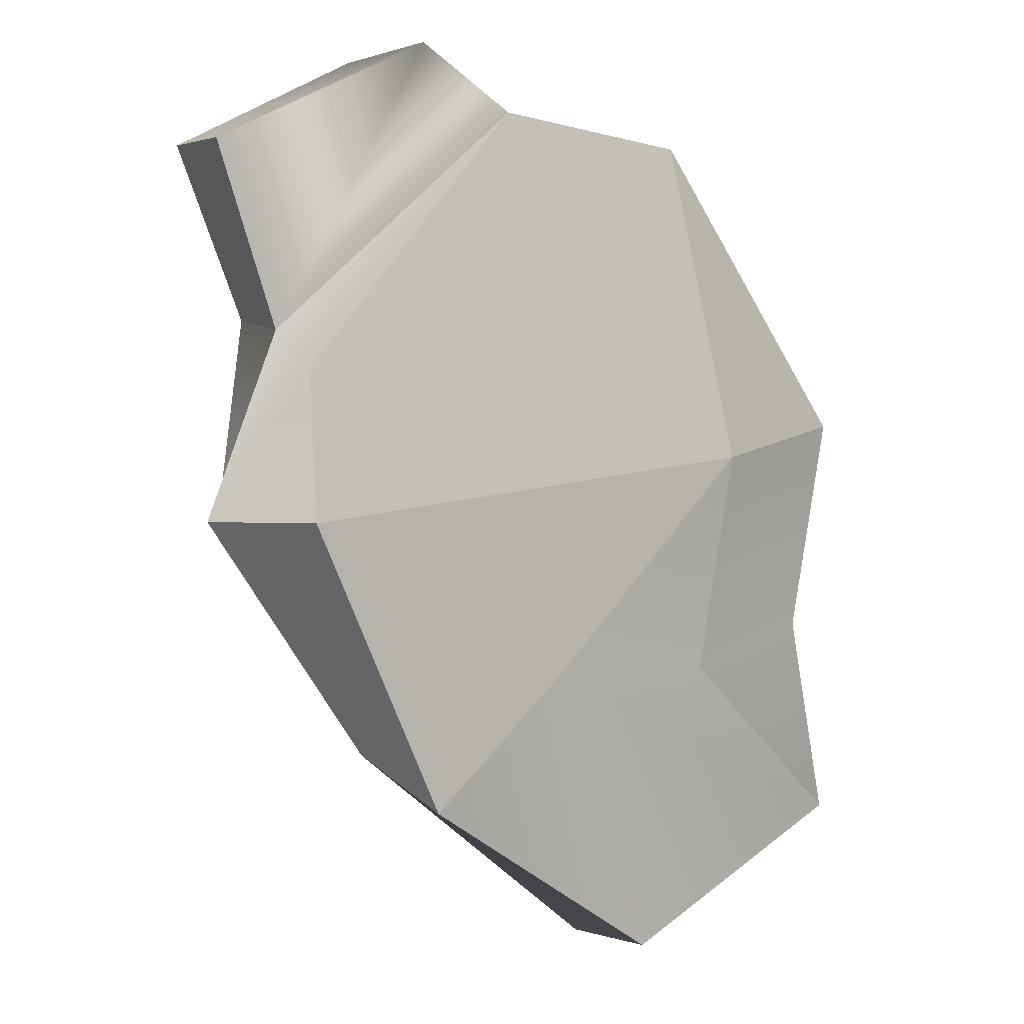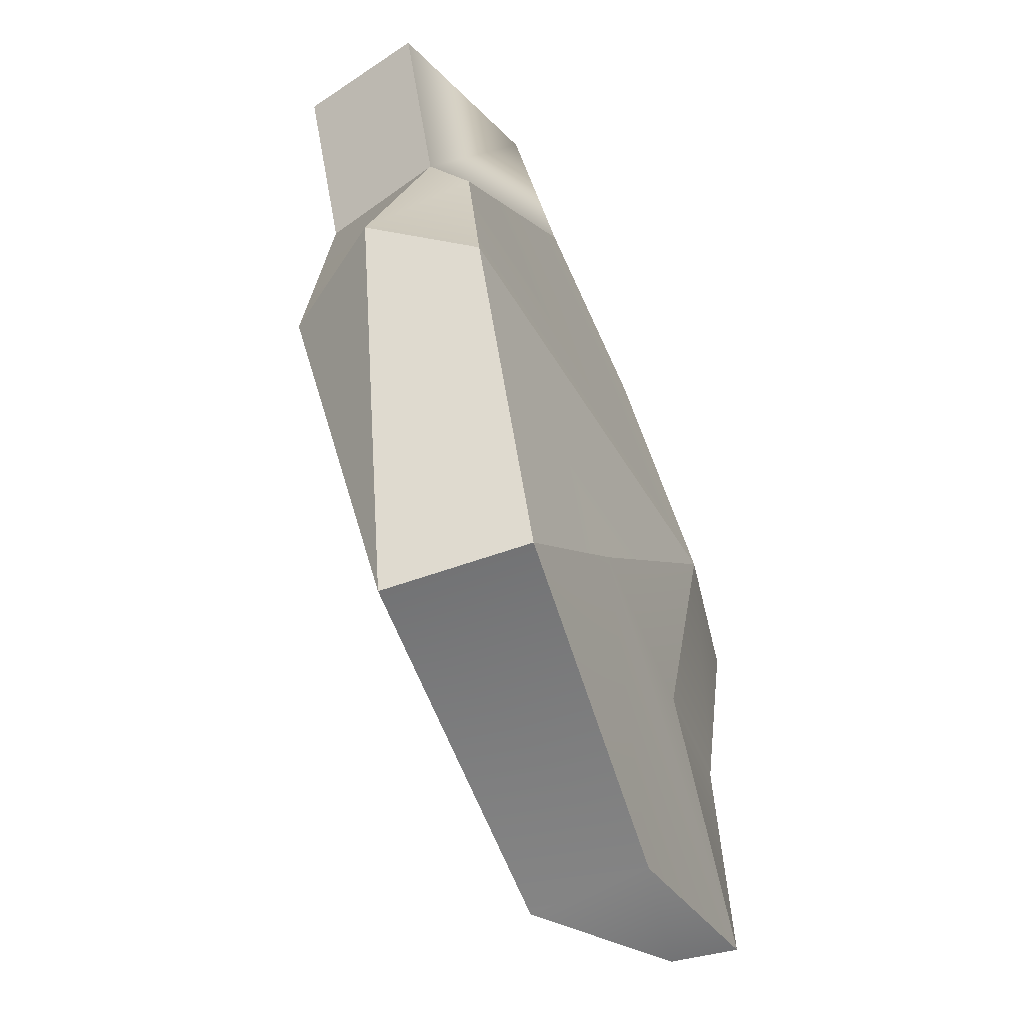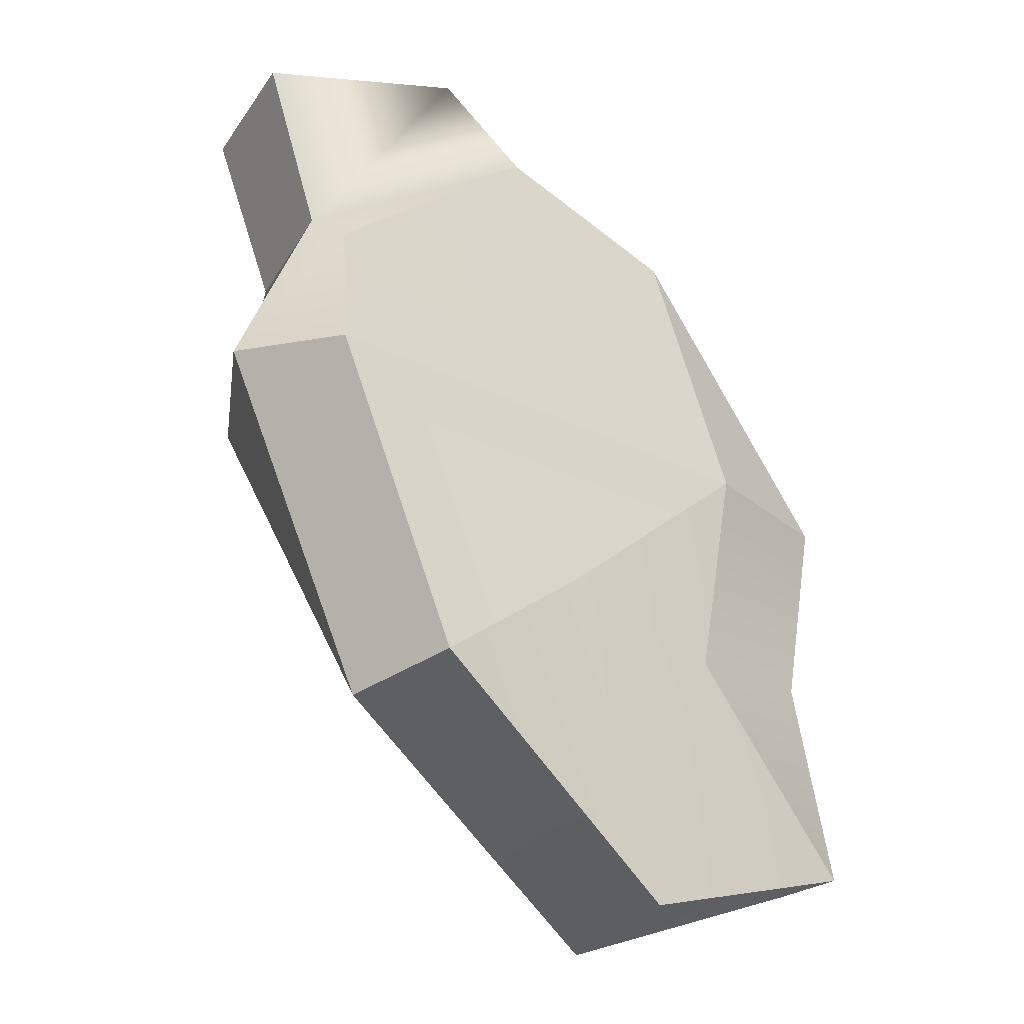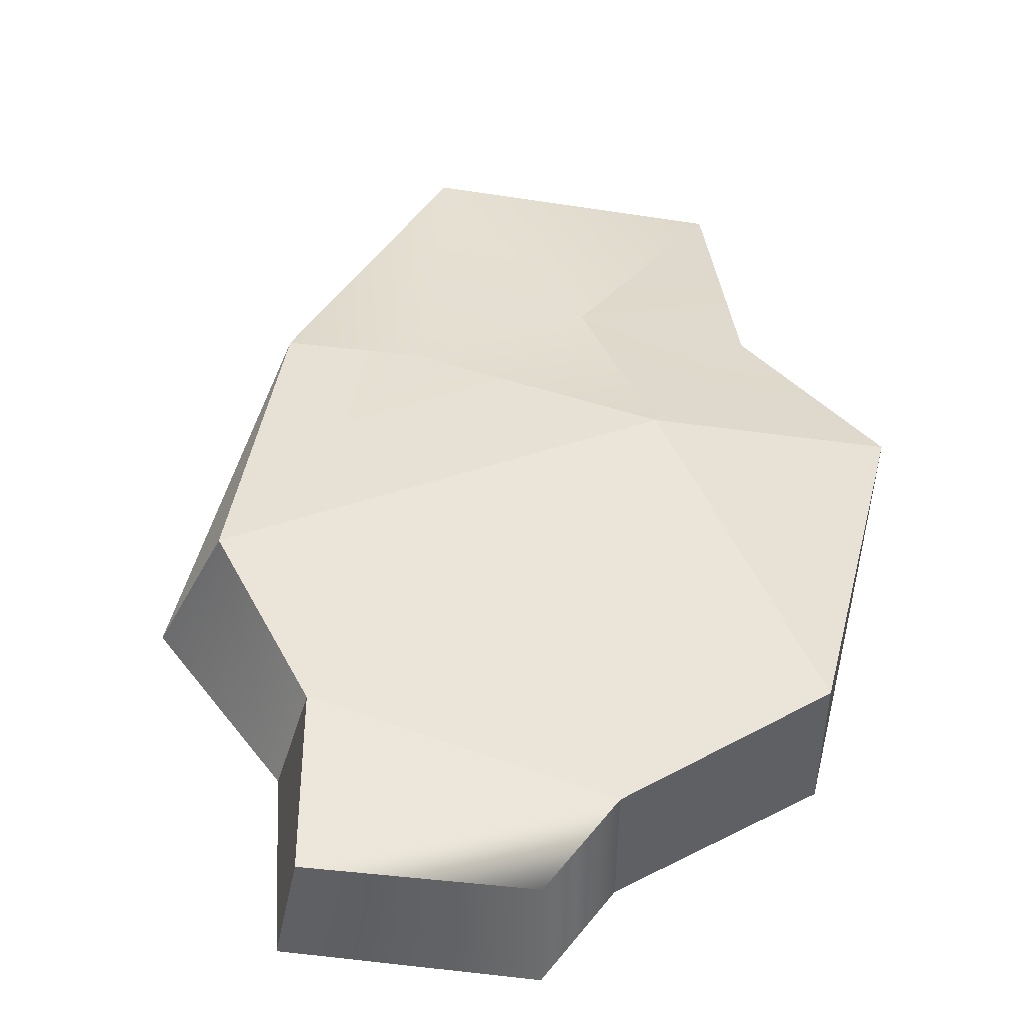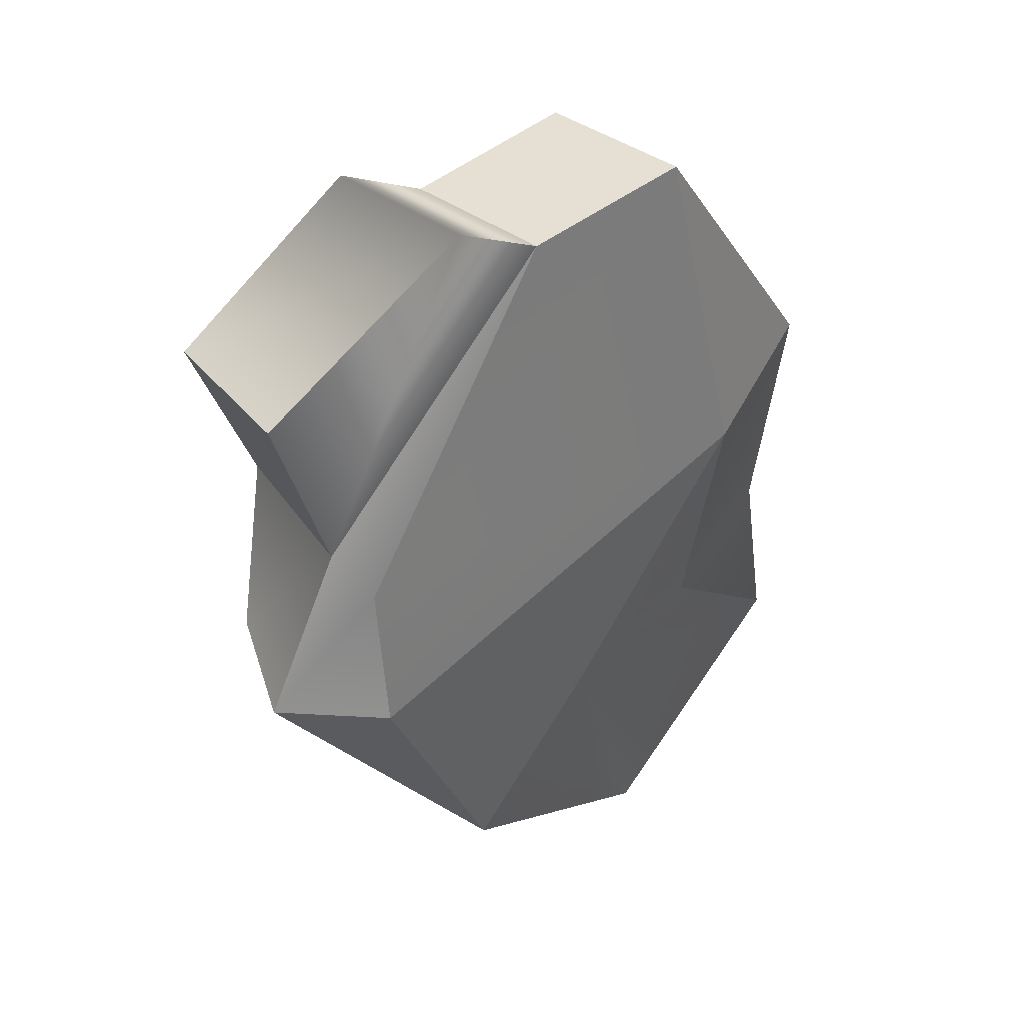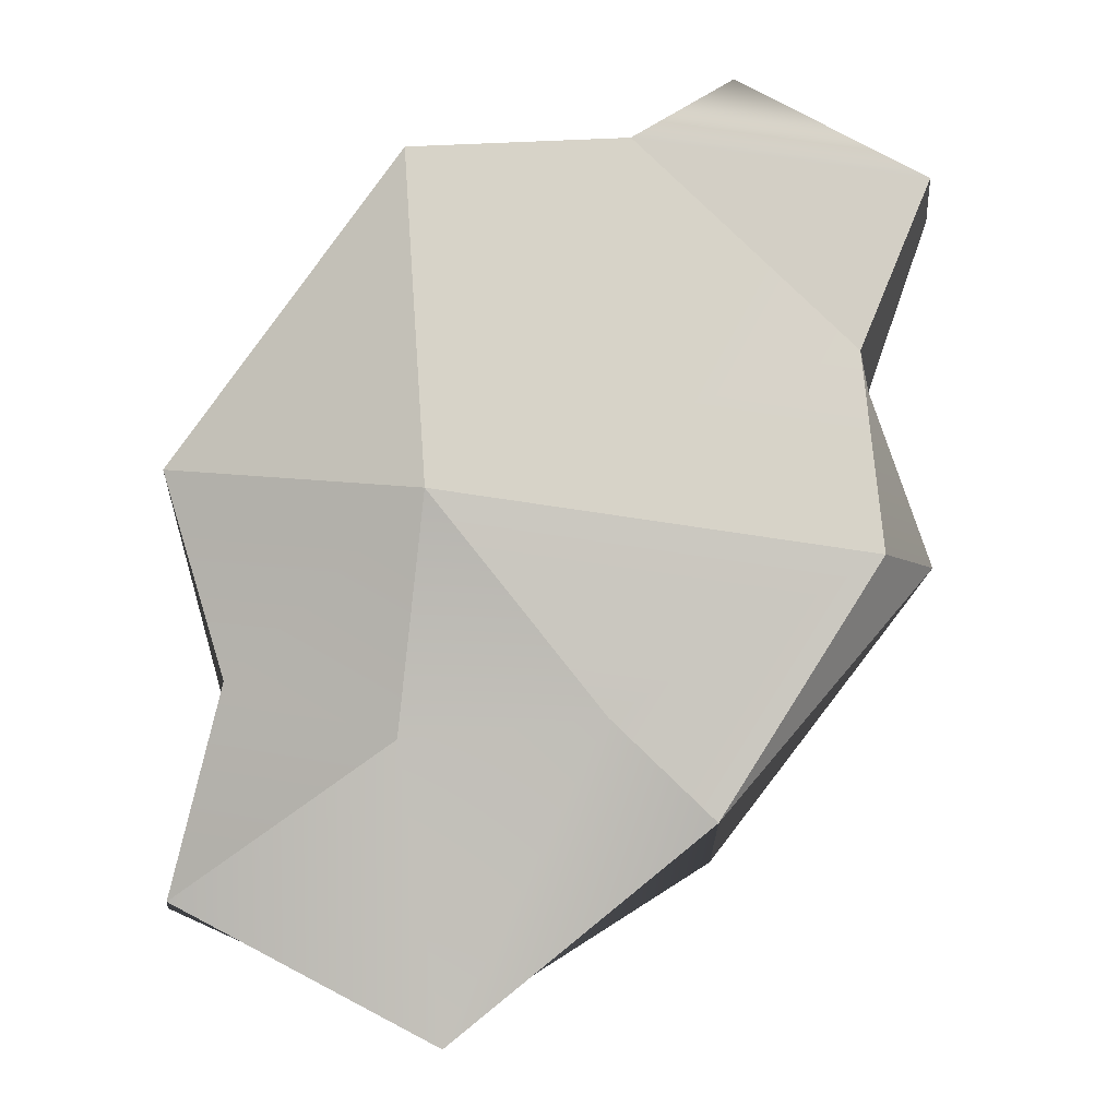
<metadata>
{"format":"obj","ext":"obj","renderer":"f3d","projection":"perspective","resolution":1024,"background":"white","views":[{"elev":1.6,"azim":-34.5,"up":"+Z"},{"elev":-53.0,"azim":-63.2,"up":"+Z"},{"elev":-37.4,"azim":-39.5,"up":"+Z"},{"elev":47.3,"azim":-22.8,"up":"+Y"},{"elev":39.8,"azim":-47.9,"up":"+Z"},{"elev":-6.5,"azim":176.4,"up":"+Z"}]}
</metadata>
<code>
v -12.09 -9.769 40.81
v 11.49 -8.408 38.72
v -12.09 6.015 40.81
v 11.49 8.408 38.72
v -20.63 7.281 -30.45
v 35.17 0.2849 -38.4
v -21.96 -11.03 -34.55
v 35.74 -7.318 -39.26
v -37.75 9.026 -3.219
v 36.16 2.091 5.858
v 34.46 -9.197 7.008
v -37.75 -12.78 -3.219
v 9.255 13.76 2.554
v 16.17 -13.91 3.403
v -45.23 -3.255 -3.219
v -35.8 7.097 18.27
v -39.32 -7.178 16.58
v -37.68 -11.25 12.46
v -9.245 10.27 -19.99
v 7.043 3.906 -53.08
v 6.933 -9.169 -52.54
v -6.469 -12.33 -20.02
v 11.82 6.785 -22.07
v 29.68 1.131 -15.93
v 30.56 -8.124 -16.73
v 14.27 -10.5 -20.91
v -43.46 7.097 36.71
v -46.05 -7.178 35.78
v -22.97 -9.769 47.31
v -22.97 6.015 47.31
f 1 2 4 3
f 9 19 5
f 7 22 12
f 7 12 15 5
f 3 4 13 16
f 2 14 11
f 1 17 18
f 13 4 10
f 5 19 20
f 2 11 10 4
f 6 24 25 8
f 5 20 21 7
f 18 14 2 1
f 25 26 8
f 7 21 22
f 27 28 29 30
f 5 15 9
f 6 23 24
f 16 13 9
f 9 15 17 16
f 18 17 15 12
f 12 14 18
f 9 13 19
f 20 19 23 6
f 21 20 6 8
f 22 21 8 26
f 12 22 14
f 23 19 13
f 24 23 13 10
f 25 24 10 11
f 14 26 25 11
f 22 26 14
f 16 17 28 27
f 17 1 29 28
f 1 3 30 29
f 3 16 27 30

</code>
